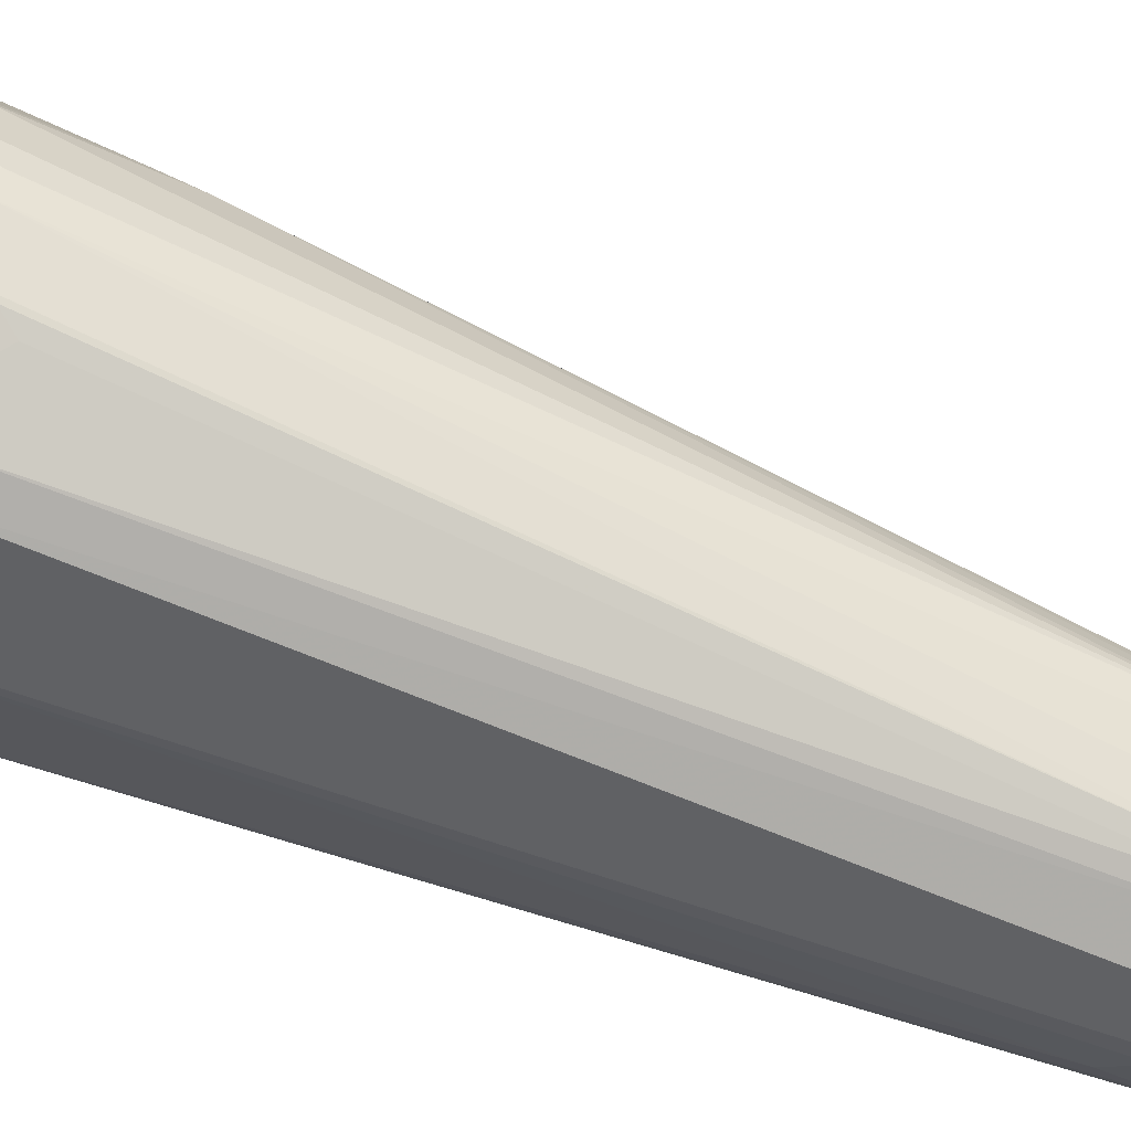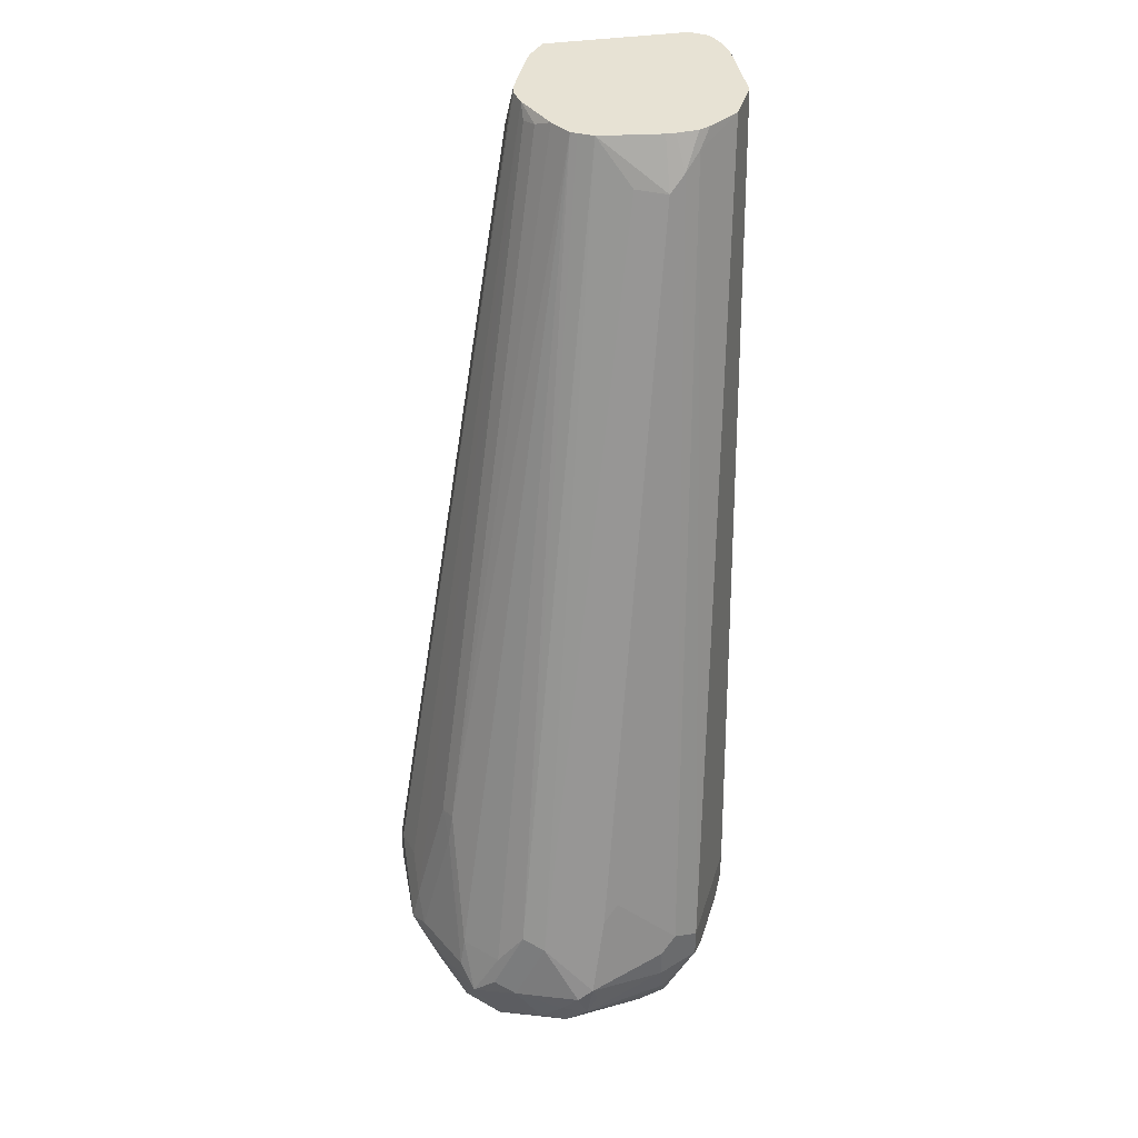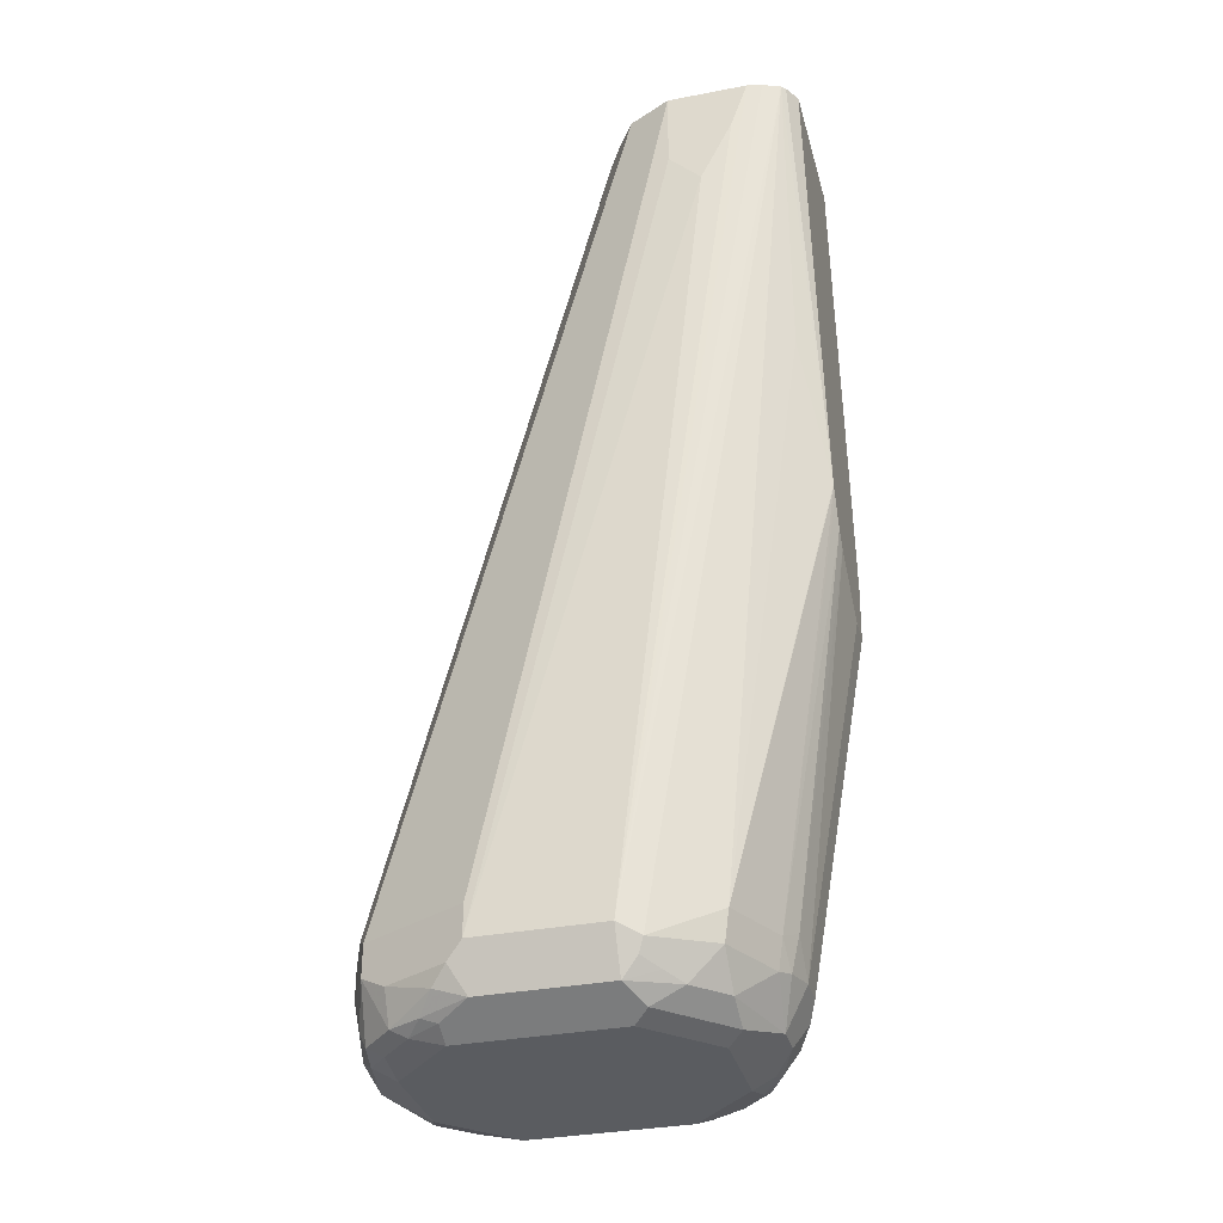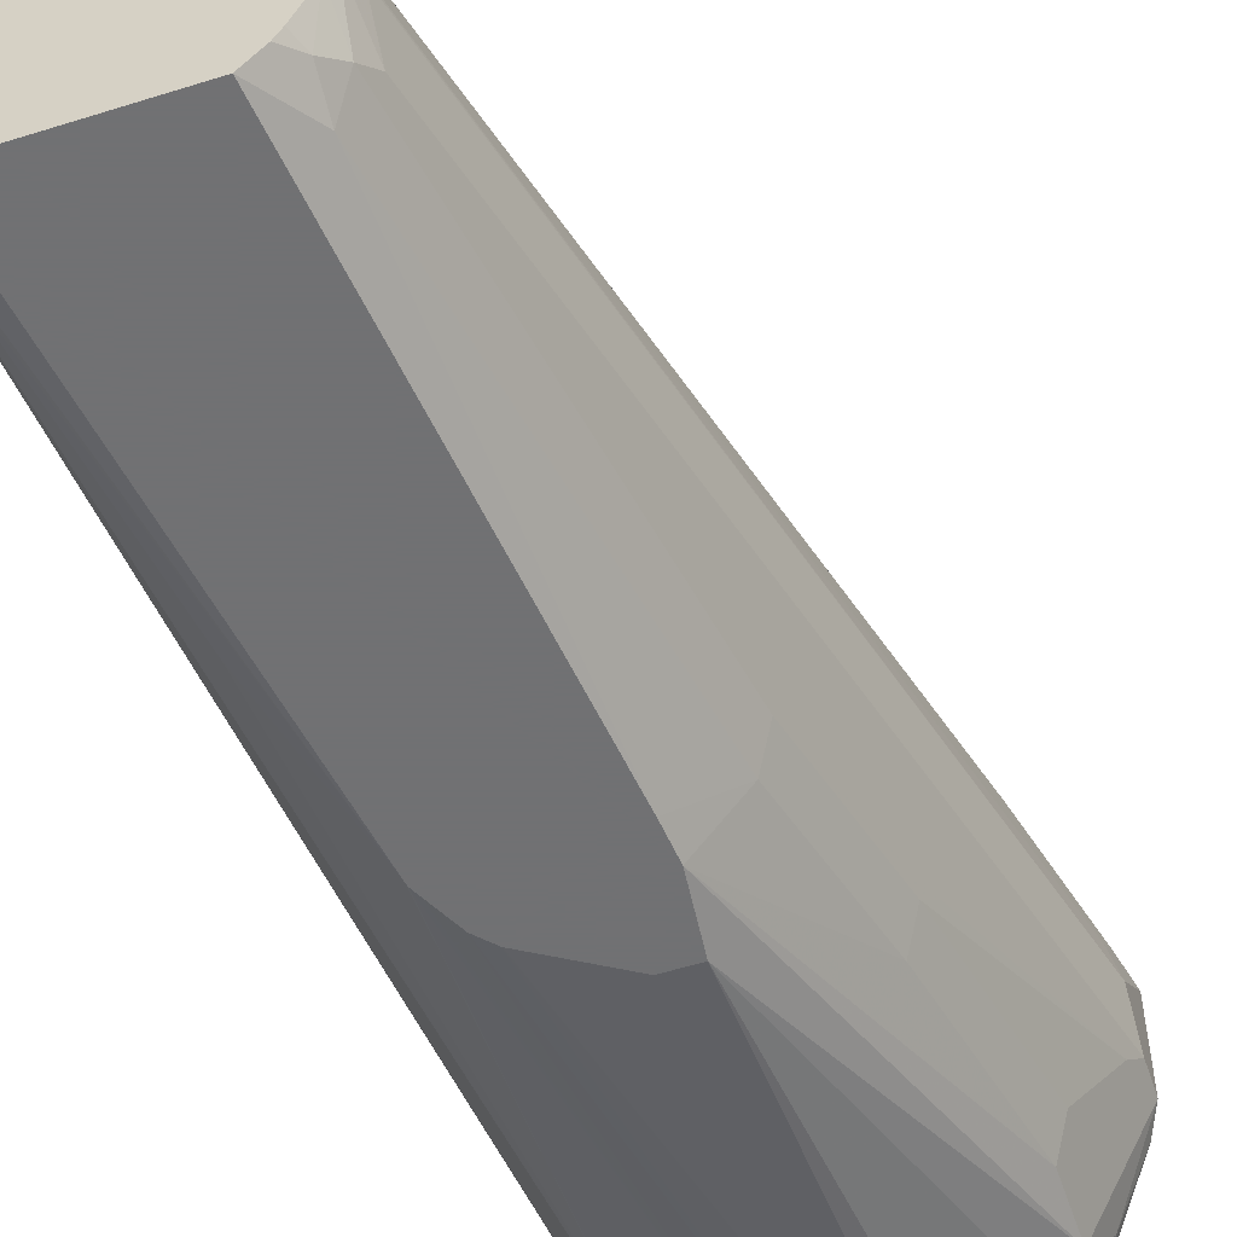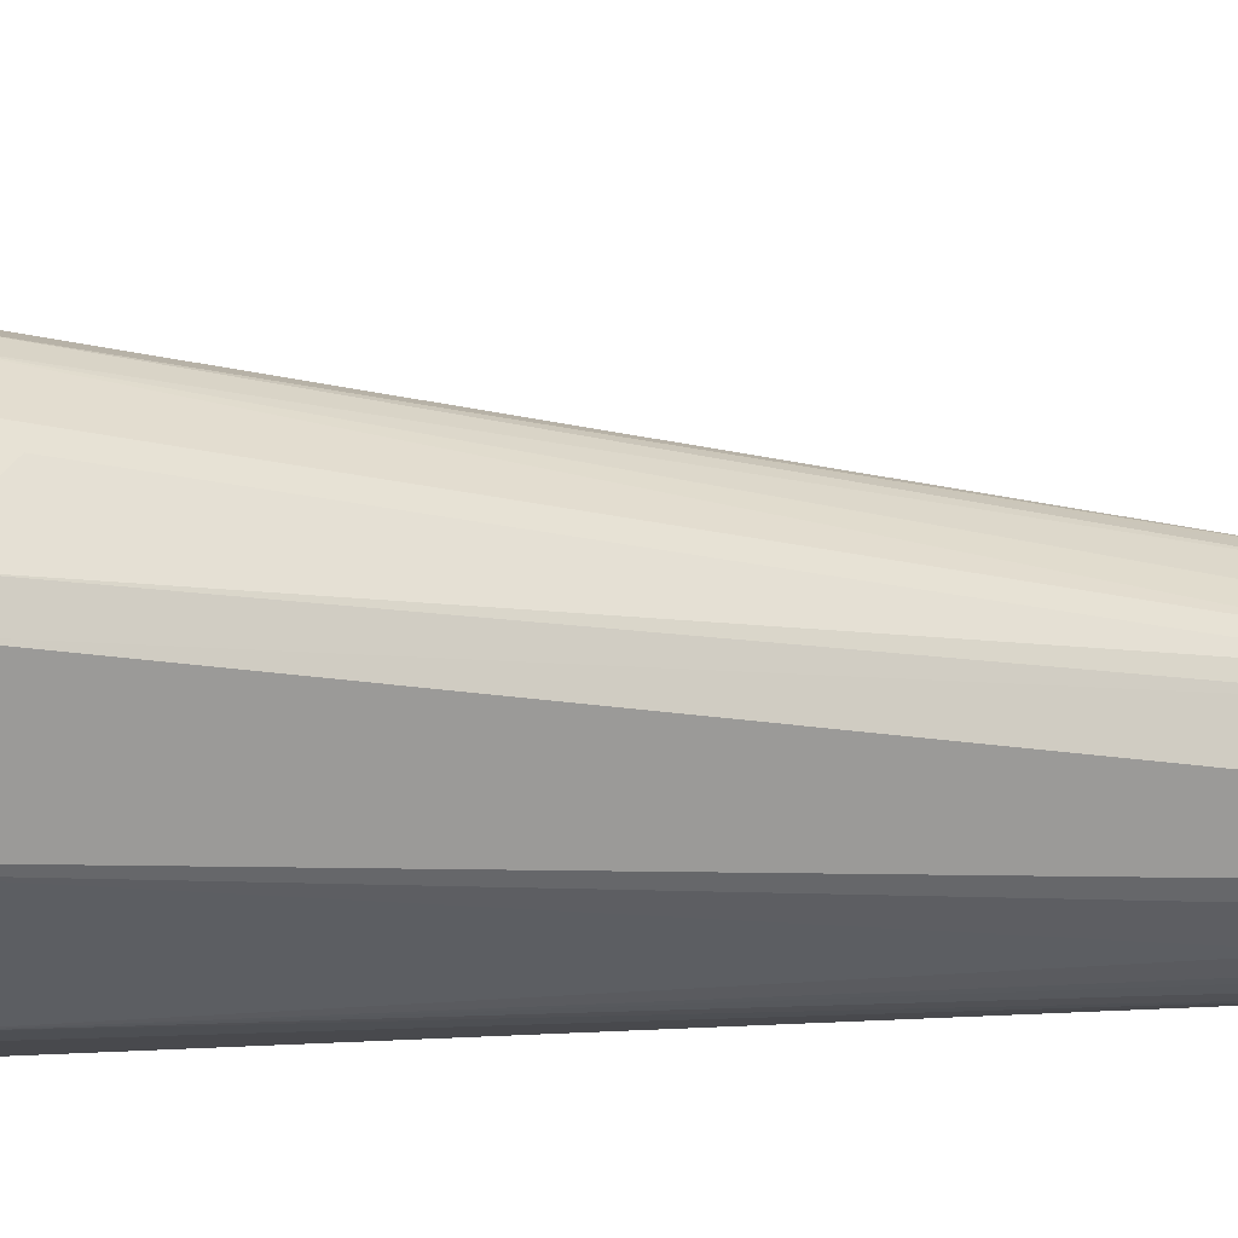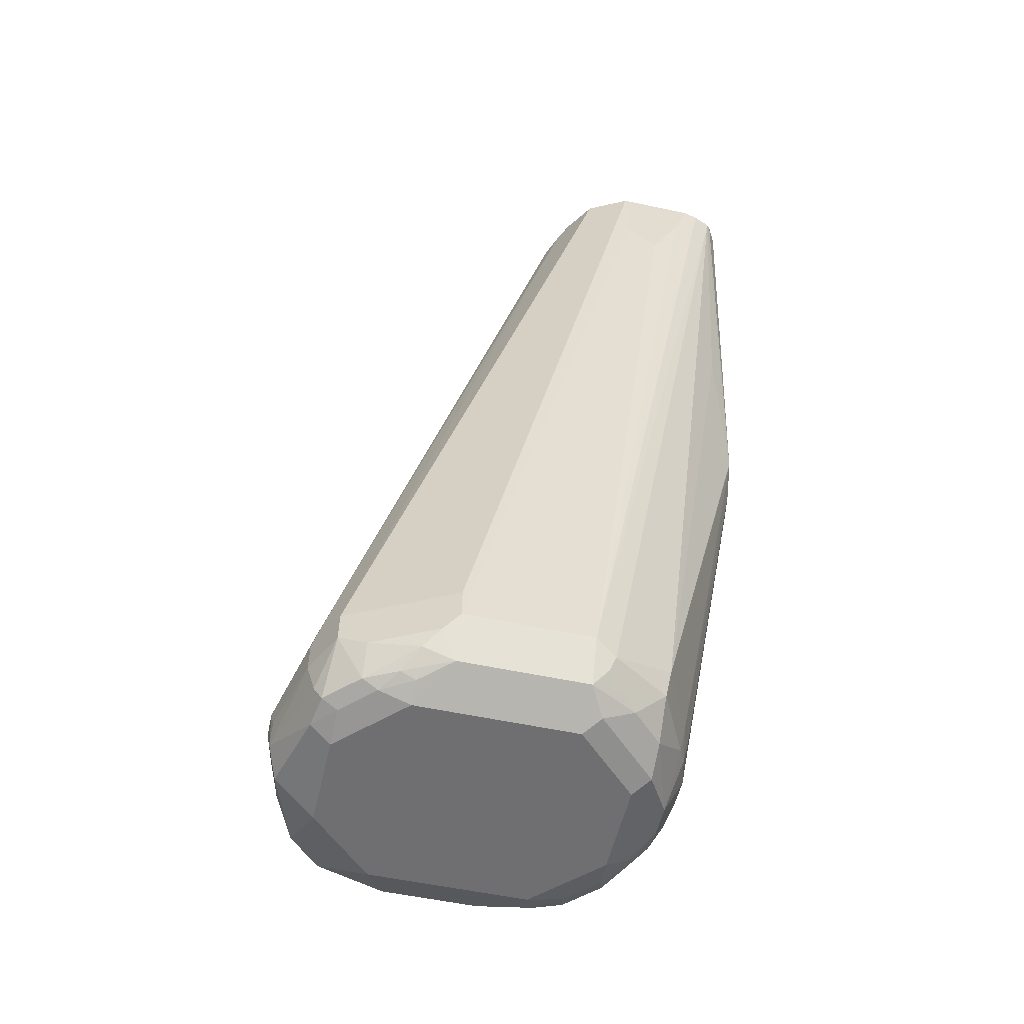
<metadata>
{"format":"obj","ext":"obj","renderer":"f3d","projection":"perspective","resolution":1024,"background":"white","views":[{"elev":67.5,"azim":102.0,"up":"+Z"},{"elev":40.0,"azim":-10.1,"up":"+Y"},{"elev":-33.7,"azim":104.7,"up":"+Y"},{"elev":-55.3,"azim":-161.7,"up":"+Z"},{"elev":47.9,"azim":78.3,"up":"+Z"},{"elev":-54.7,"azim":77.2,"up":"+Y"}]}
</metadata>
<code>
v -0.1941 -0.7096 0.1577
v -0.186 -0.7036 0.1577
v -0.2103 -0.6793 0.1456
v -0.2264 -0.7117 0.1456
v -0.2022 -0.7198 0.1536
v -0.1887 -0.7224 0.1563
v -0.1833 -0.7117 0.1563
v -0.1456 -0.7117 0.1456
v -0.1456 -0.6955 0.1456
v -0.1375 -0.6874 0.1415
v -0.1537 -0.6712 0.1415
v -0.1698 -0.6551 0.1415
v -0.1779 -0.6631 0.1456
v -0.1294 -0.2912 0.03236
v -0.221 -0.6739 0.1402
v -0.1456 -0.2892 0.02832
v -0.1618 -0.2664 0.01619
v -0.248 -0.717 0.1348
v -0.213 -0.7305 0.1483
v -0.2372 -0.7062 0.1402
v -0.1995 -0.7332 0.151
v -0.1564 -0.7386 0.1402
v -0.1415 -0.7359 0.1375
v -0.1436 -0.7278 0.1415
v -0.1348 -0.7117 0.1402
v -0.124 -0.7117 0.1348
v -0.124 -0.6955 0.1348
v -0.1132 -0.275 0.02226
v -0.1213 -0.2831 0.02832
v -0.1294 -0.2664 0.02
v -0.2345 -0.6914 0.1375
v -0.1694 -0.2664 0.01239
v -0.1725 -0.2664 0.01078
v -0.2507 -0.6914 0.1213
v -0.2534 -0.7062 0.124
v -0.275 -0.7117 0.08086
v -0.2642 -0.717 0.1024
v -0.2507 -0.7359 0.1213
v -0.2345 -0.7359 0.1375
v -0.2103 -0.744 0.1294
v -0.1618 -0.744 0.1294
v -0.1436 -0.74 0.1294
v -0.1254 -0.7359 0.1213
v -0.1173 -0.7198 0.1213
v -0.1186 -0.7117 0.124
v -0.1186 -0.6955 0.124
v -0.09166 -0.2664 0.005397
v -0.1075 -0.2664 0.01617
v -0.1132 -0.2664 0.01904
v -0.1246 -0.2664 0.02
v -0.1796 -0.2664 1.026e-05
v -0.2507 -0.6267 0.08895
v -0.2696 -0.7062 0.09163
v -0.2534 -0.6415 0.09163
v -0.2709 -0.6934 0.08086
v -0.275 -0.6793 0.04852
v -0.275 -0.7117 0.03236
v -0.2642 -0.7332 0.08625
v -0.2615 -0.7305 0.09973
v -0.2426 -0.744 0.09705
v -0.1294 -0.744 0.09705
v -0.1274 -0.74 0.1132
v -0.1173 -0.7359 0.1051
v -0.1072 -0.7278 0.09705
v -0.1011 -0.7198 0.08895
v -0.1078 -0.7117 0.1024
v -0.1078 -0.6955 0.1024
v -0.08627 -0.2664 -0.005377
v -0.19 -0.2664 -0.0227
v -0.186 -0.2709 -0.008082
v -0.2547 -0.6288 0.08086
v -0.19 -0.273 -0.01617
v -0.2709 -0.6773 0.06468
v -0.275 -0.6955 0.03236
v -0.1922 -0.2664 -0.03233
v -0.1941 -0.275 -0.03233
v -0.1941 -0.2912 -0.04852
v -0.2696 -0.7224 0.02697
v -0.2642 -0.7332 0.03774
v -0.248 -0.7117 -0.02156
v -0.2547 -0.7278 -0.002019
v -0.2426 -0.744 0.01619
v -0.1294 -0.744 0.01619
v -0.1078 -0.7332 0.08086
v -0.1186 -0.7386 0.09705
v -0.09706 -0.7117 0.08086
v -0.09706 -0.6955 0.08086
v -0.08087 -0.2664 -0.01617
v -0.2426 -0.5823 -0.01617
v -0.2709 -0.6874 0.02426
v -0.248 -0.6793 -0.02156
v -0.1912 -0.2664 -0.03805
v -0.19 -0.2831 -0.05659
v -0.2224 -0.4933 -0.04043
v -0.2507 -0.7359 -0.004024
v -0.2534 -0.7386 0.01078
v -0.2345 -0.7198 -0.0283
v -0.2345 -0.7359 -0.02021
v -0.1957 -0.5014 -0.08051
v -0.1924 -0.532 -0.08051
v -0.2103 -0.744 -0.01617
v -0.2426 -0.74 -0.002019
v -0.1618 -0.744 -0.01617
v -0.1375 -0.74 -0.008082
v -0.1213 -0.74 0.008102
v -0.1078 -0.7332 0.01619
v -0.09706 -0.7117 0.01619
v -0.08087 -0.3235 -0.03233
v -0.08087 -0.3074 -0.01617
v -0.08087 -0.2664 -0.05708
v -0.2386 -0.5742 -0.02424
v -0.2547 -0.6712 -0.008082
v -0.2318 -0.5823 -0.03772
v -0.1884 -0.2664 -0.04565
v -0.184 -0.275 -0.06468
v -0.1833 -0.2912 -0.07007
v -0.2157 -0.5014 -0.05391
v -0.2022 -0.7198 -0.04446
v -0.2103 -0.7278 -0.0384
v -0.2183 -0.7359 -0.0283
v -0.2264 -0.74 -0.01818
v -0.1943 -0.4852 -0.08051
v -0.1941 -0.7117 -0.04852
v -0.1782 -0.532 -0.08051
v -0.2103 -0.7386 -0.02695
v -0.1941 -0.7332 -0.03772
v -0.1537 -0.74 -0.02424
v -0.1779 -0.7332 -0.03772
v -0.1213 -0.7319 -0.008082
v -0.1132 -0.7278 1.026e-05
v -0.1051 -0.7238 0.008102
v -0.1025 -0.717 0.005397
v -0.08604 -0.2664 -0.07361
v -0.08256 -0.2664 -0.06468
v -0.08087 -0.2912 -0.04852
v -0.1808 -0.2664 -0.06468
v -0.1779 -0.2664 -0.07039
v -0.17 -0.2664 -0.08051
v -0.1779 -0.7117 -0.04852
v -0.1456 -0.5118 -0.08051
v -0.1375 -0.7319 -0.02424
v -0.1618 -0.7137 -0.04446
v -0.1537 -0.7157 -0.04043
v -0.1213 -0.7157 -0.02424
v -0.1186 -0.7009 -0.02695
v -0.1078 -0.4152 -0.07007
v -0.1296 -0.4853 -0.08051
v -0.08813 -0.2664 -0.07571
v -0.09619 -0.2664 -0.08051
v -0.1618 -0.6955 -0.04852
v -0.1452 -0.5116 -0.08051
v -0.151 -0.7009 -0.04311
v -0.1299 -0.4867 -0.08051
v -0.1389 -0.5048 -0.08051
v -0.1319 -0.4909 -0.08051
f 88 109 108
f 89 94 111
f 89 111 90
f 88 135 110
f 88 108 135
f 90 112 91
f 83 105 106
f 84 107 86
f 86 109 88
f 86 108 109
f 86 107 108
f 84 106 107
f 83 103 104
f 90 111 112
f 83 104 105
f 86 88 87
f 91 112 111
f 97 118 119
f 91 113 99
f 98 120 121
f 98 121 102
f 82 102 101
f 98 119 120
f 97 100 118
f 97 119 98
f 95 102 96
f 95 98 102
f 94 113 111
f 94 117 113
f 93 117 94
f 93 116 117
f 93 115 116
f 93 114 115
f 92 114 93
f 91 111 113
f 82 96 102
f 63 85 84
f 80 99 100
f 67 87 88
f 66 87 67
f 66 86 87
f 65 84 86
f 65 86 66
f 64 84 65
f 63 84 64
f 62 85 63
f 61 85 62
f 61 84 85
f 61 106 84
f 61 83 106
f 58 82 60
f 99 117 122
f 58 79 82
f 67 88 68
f 69 72 70
f 69 75 73
f 69 71 72
f 80 91 99
f 80 95 81
f 80 98 95
f 80 97 98
f 79 96 82
f 78 96 79
f 78 95 96
f 80 100 97
f 78 81 95
f 77 93 94
f 77 92 93
f 76 92 77
f 75 92 76
f 74 77 89
f 74 90 91
f 74 89 90
f 77 94 89
f 99 122 138
f 139 140 151
f 99 149 147
f 132 144 145
f 130 132 131
f 130 144 132
f 129 144 130
f 129 141 144
f 128 143 141
f 128 142 143
f 128 139 142
f 127 128 141
f 124 140 139
f 123 128 126
f 123 139 128
f 120 125 121
f 120 126 125
f 119 126 120
f 132 145 133
f 133 146 147
f 133 147 148
f 133 145 146
f 57 81 78
f 152 155 153
f 152 154 155
f 150 154 152
f 150 151 154
f 147 149 148
f 145 147 146
f 118 126 119
f 145 153 147
f 143 145 144
f 143 152 145
f 142 152 143
f 142 150 152
f 141 143 144
f 139 151 150
f 139 150 142
f 145 152 153
f 99 138 149
f 118 123 126
f 116 138 122
f 101 126 128
f 101 125 126
f 101 121 125
f 101 102 121
f 100 139 123
f 100 124 139
f 100 123 118
f 99 113 117
f 99 124 100
f 99 140 124
f 99 151 140
f 99 154 151
f 99 155 154
f 99 153 155
f 99 147 153
f 101 128 103
f 103 127 104
f 103 128 127
f 104 127 141
f 116 137 138
f 115 137 116
f 115 136 137
f 114 136 115
f 107 135 108
f 107 110 135
f 107 134 110
f 116 122 117
f 107 133 134
f 107 131 132
f 106 131 107
f 106 130 131
f 106 129 130
f 105 129 106
f 104 129 105
f 104 141 129
f 107 132 133
f 57 80 81
f 52 70 72
f 57 74 91
f 17 68 88
f 17 47 68
f 17 48 47
f 17 49 48
f 17 50 49
f 17 30 50
f 15 33 31
f 15 32 33
f 15 17 32
f 15 31 20
f 14 17 16
f 14 30 17
f 14 50 30
f 14 29 50
f 12 14 13
f 17 88 110
f 12 29 14
f 17 110 134
f 17 133 148
f 18 35 36
f 18 34 35
f 18 31 34
f 18 20 31
f 17 33 32
f 17 51 33
f 17 69 51
f 17 75 69
f 17 92 75
f 17 114 92
f 17 136 114
f 17 137 136
f 17 138 137
f 17 149 138
f 17 148 149
f 17 134 133
f 11 29 12
f 10 29 11
f 10 28 29
f 2 14 3
f 2 13 14
f 2 12 13
f 2 11 12
f 2 10 11
f 2 9 10
f 2 8 9
f 2 7 8
f 2 6 7
f 1 6 2
f 1 5 6
f 1 4 5
f 1 3 4
f 1 2 3
f 57 91 80
f 3 15 20
f 3 20 4
f 3 14 16
f 3 16 17
f 10 27 28
f 10 26 27
f 10 25 26
f 8 24 25
f 8 10 9
f 8 25 10
f 6 8 7
f 18 36 37
f 6 24 8
f 6 22 23
f 6 21 22
f 5 19 21
f 4 20 18
f 4 19 5
f 4 18 19
f 3 17 15
f 6 23 24
f 18 37 38
f 5 21 6
f 18 39 19
f 44 65 66
f 43 64 44
f 43 63 64
f 43 62 63
f 42 61 62
f 41 61 42
f 40 61 41
f 40 83 61
f 40 103 83
f 40 101 103
f 40 82 101
f 40 60 82
f 39 60 40
f 38 60 39
f 38 58 60
f 44 66 45
f 38 59 58
f 44 64 65
f 45 67 46
f 57 78 79
f 18 38 39
f 56 77 74
f 56 76 77
f 56 75 76
f 56 73 75
f 55 69 73
f 55 71 69
f 55 73 56
f 54 71 55
f 53 54 55
f 52 72 71
f 52 71 54
f 51 69 70
f 46 67 68
f 45 66 67
f 36 38 37
f 51 70 52
f 36 58 59
f 27 46 68
f 26 43 44
f 26 46 27
f 26 45 46
f 26 44 45
f 24 26 25
f 23 26 24
f 27 68 47
f 23 62 43
f 22 42 23
f 22 41 42
f 21 41 22
f 21 40 41
f 19 39 21
f 36 59 38
f 21 39 40
f 23 42 62
f 27 47 28
f 23 43 26
f 28 48 49
f 36 79 58
f 36 57 79
f 28 47 48
f 36 56 74
f 36 55 56
f 36 53 55
f 35 54 53
f 35 52 54
f 35 53 36
f 36 74 57
f 34 52 35
f 33 52 34
f 33 51 52
f 31 33 34
f 28 49 29
f 29 49 50

</code>
